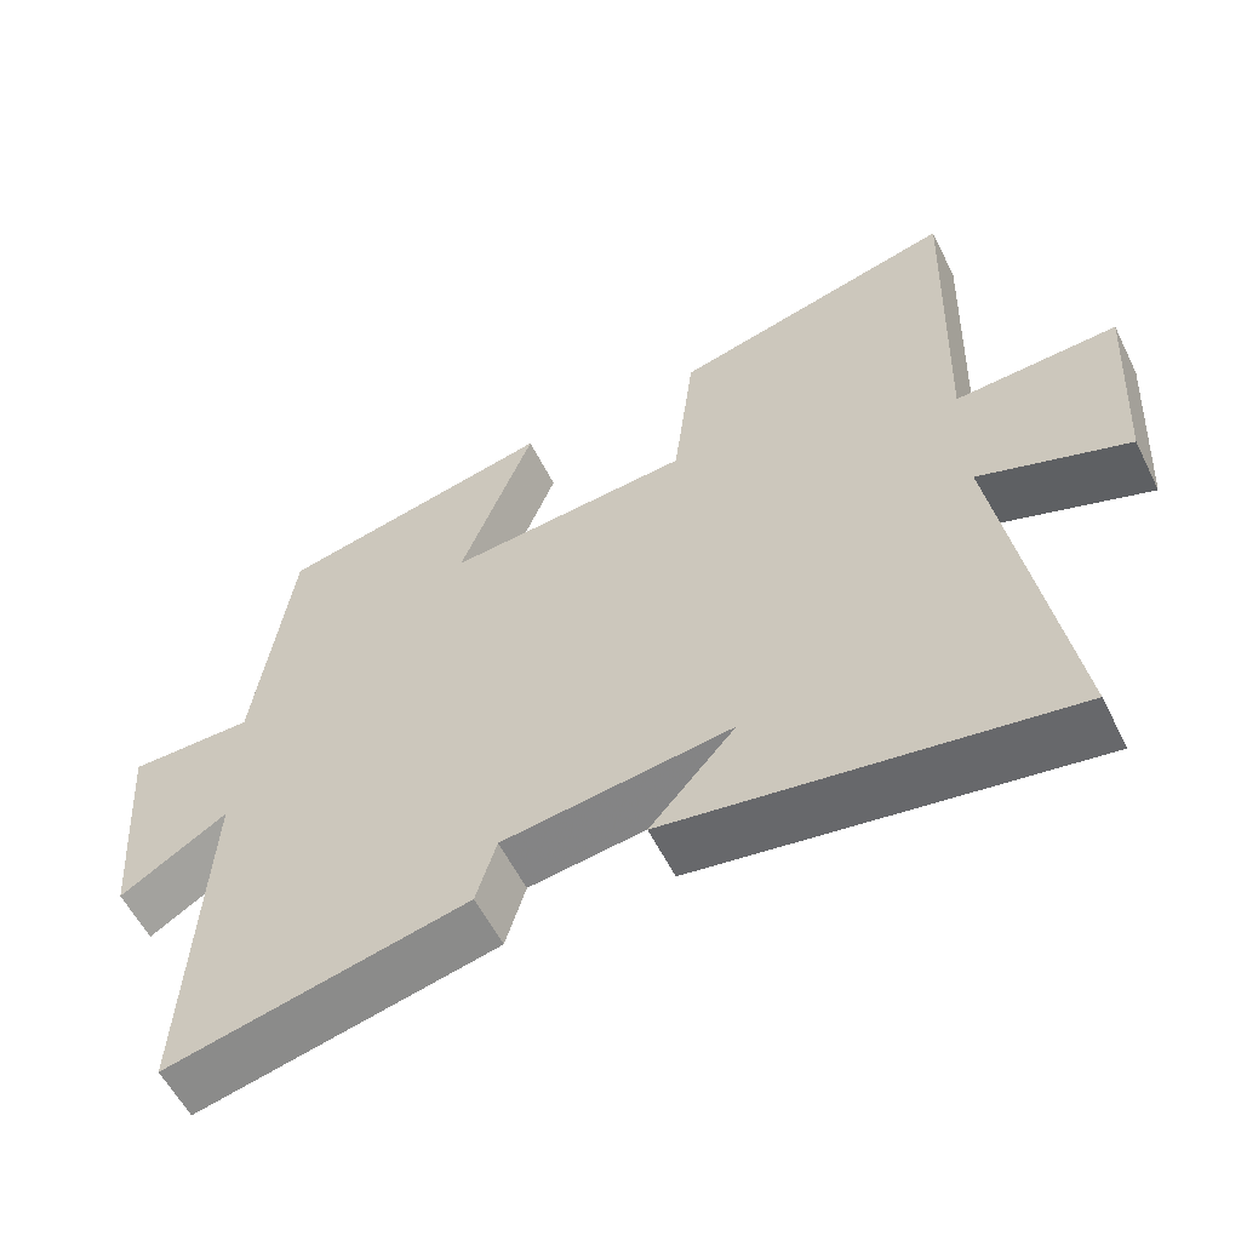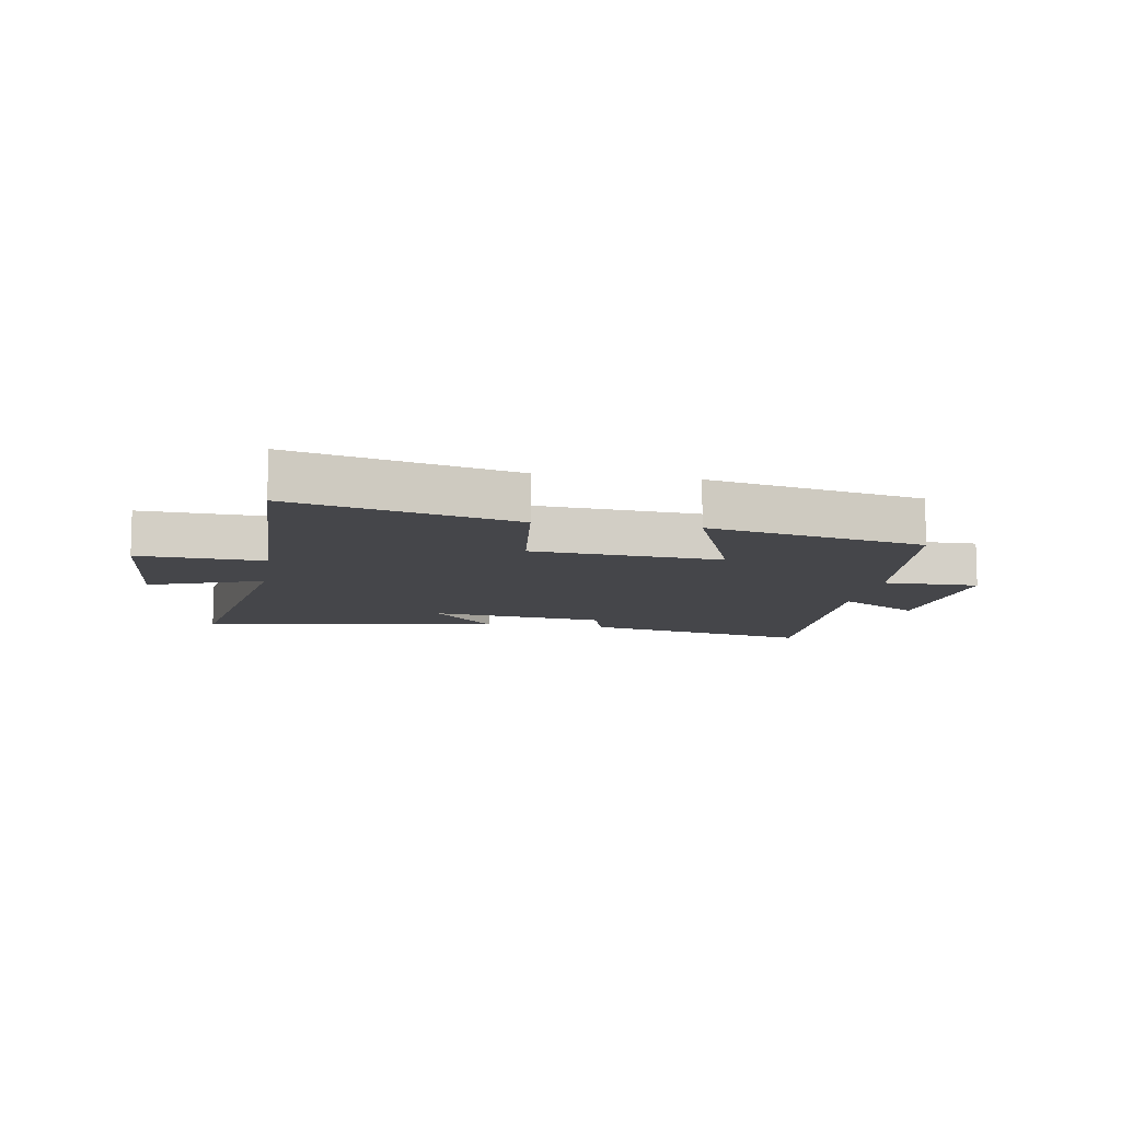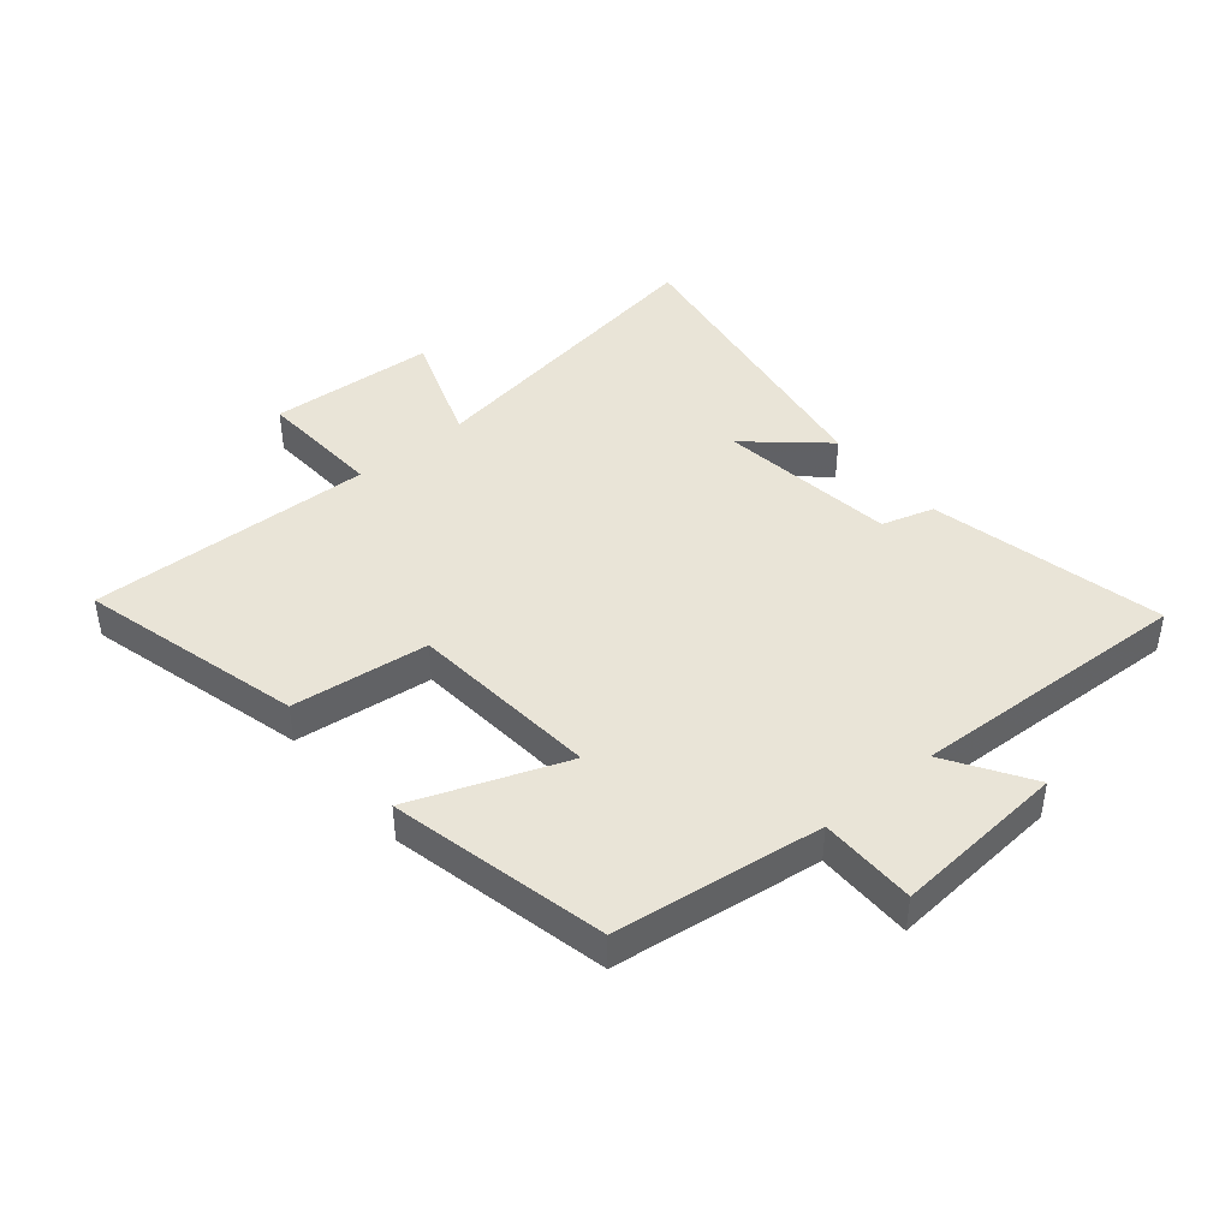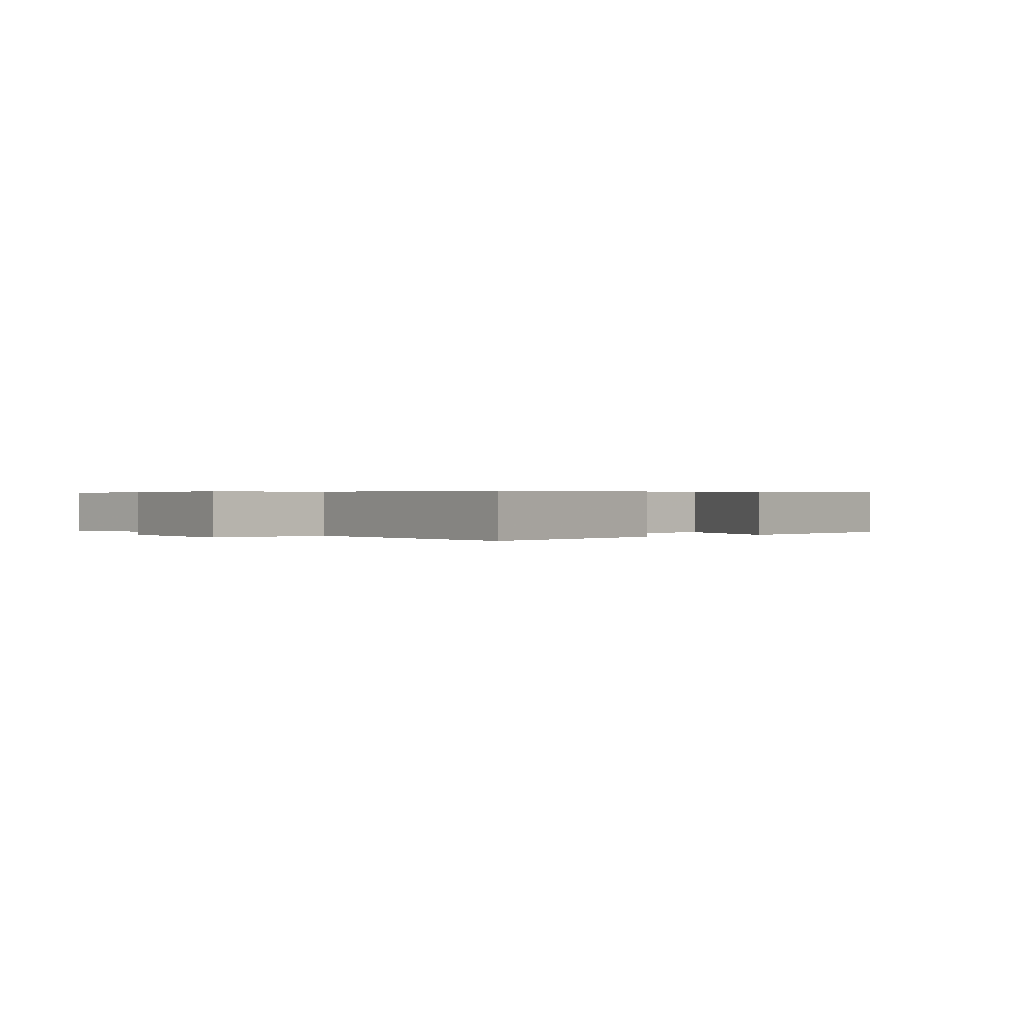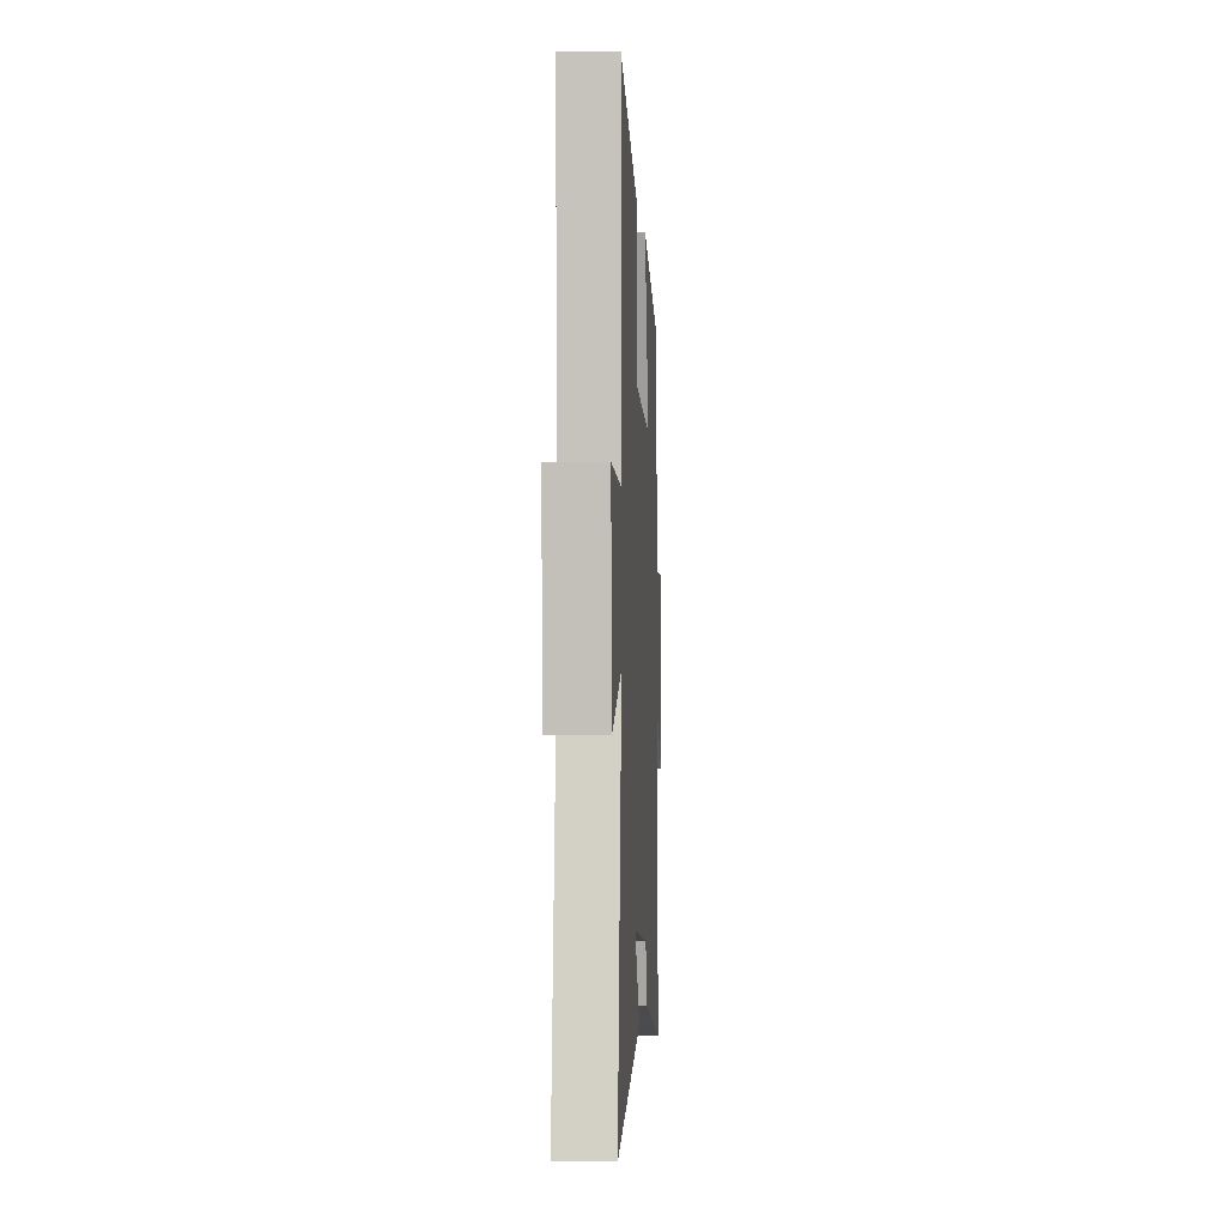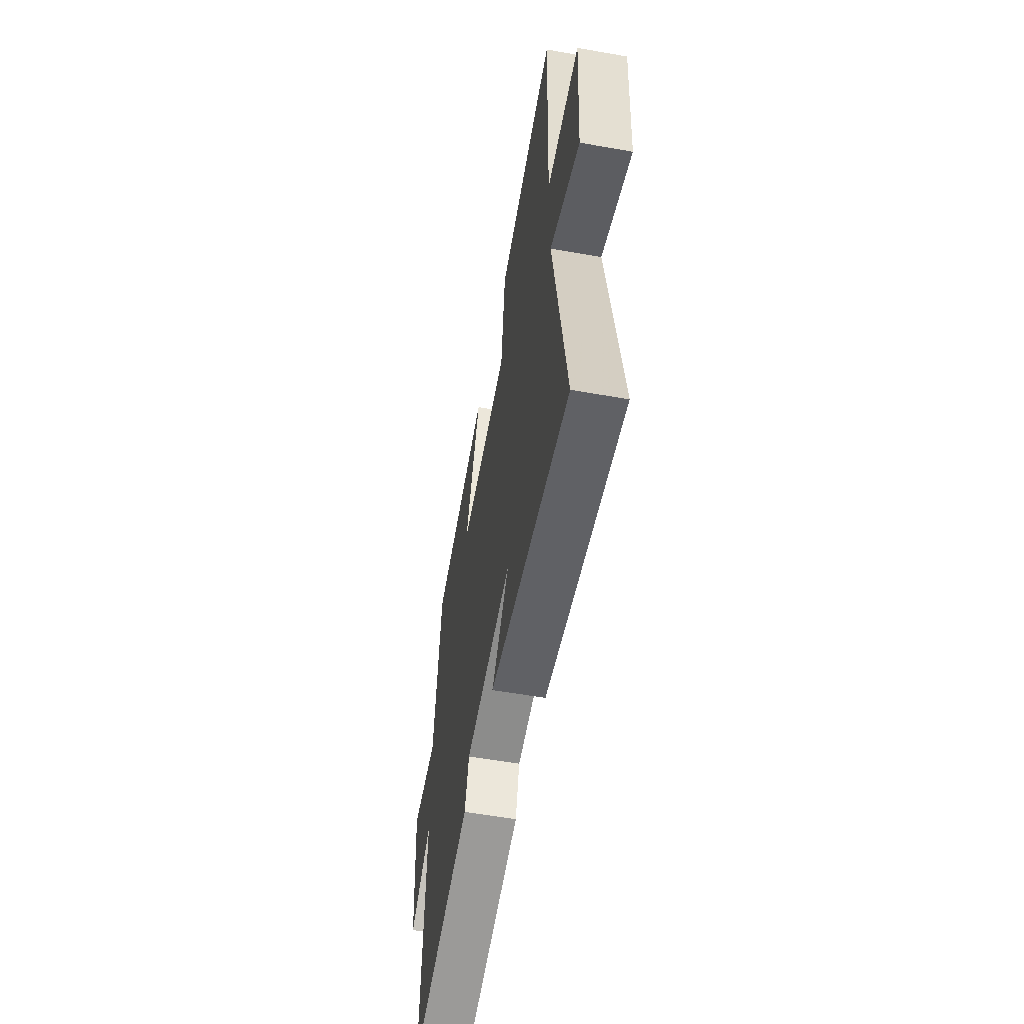
<metadata>
{"format":"obj","ext":"obj","renderer":"f3d","projection":"perspective","resolution":1024,"background":"white","views":[{"elev":-57.8,"azim":-153.6,"up":"+Z"},{"elev":-9.9,"azim":-9.4,"up":"+Y"},{"elev":43.2,"azim":49.9,"up":"+Y"},{"elev":0.4,"azim":-38.3,"up":"+Y"},{"elev":-1.6,"azim":-86.9,"up":"+Z"},{"elev":-56.7,"azim":-100.5,"up":"+Z"}]}
</metadata>
<code>
v -0.581 0.07 -0.582
v -0.5 0.07 -0.068
v -0.69 0.07 -0.137
v -0.708 0.07 0.137
v -0.5 0.07 0.126
v -0.516 0.07 0.595
v -0.149 0.07 0.5
v -0.122 0.07 0.275
v 0.192 0.07 0.249
v 0.097 0.07 0.5
v 0.454 0.07 0.421
v 0.5 0.07 0.079
v 0.659 0.07 0.079
v 0.637 0.07 -0.207
v 0.5 0.07 -0.121
v 0.522 0.07 -0.586
v 0.136 0.07 -0.5
v 0.11 0.07 -0.414
v -0.184 0.07 -0.376
v -0.074 0.07 -0.5
v -0.581 0 -0.582
v -0.5 0 -0.068
v -0.69 0 -0.137
v -0.708 0 0.137
v -0.5 0 0.126
v -0.516 0 0.595
v -0.149 0 0.5
v -0.122 0 0.275
v 0.192 0 0.249
v 0.097 0 0.5
v 0.454 0 0.421
v 0.5 0 0.079
v 0.659 0 0.079
v 0.637 0 -0.207
v 0.5 0 -0.121
v 0.522 0 -0.586
v 0.136 0 -0.5
v 0.11 0 -0.414
v -0.184 0 -0.376
v -0.074 0 -0.5
f 19 20 1 2
f 18 19 2
f 15 16 17 18
f 15 18 2
f 12 13 14 15
f 11 12 15
f 10 11 15
f 9 10 15
f 8 9 15 2
f 5 6 7 8
f 5 8 2 3
f 3 4 5
f 22 21 40 39
f 22 39 38
f 38 37 36 35
f 22 38 35
f 35 34 33 32
f 35 32 31
f 35 31 30
f 35 30 29
f 22 35 29 28
f 28 27 26 25
f 23 22 28 25
f 25 24 23
f 1 21 22 2
f 2 22 23 3
f 3 23 24 4
f 4 24 25 5
f 5 25 26 6
f 6 26 27 7
f 7 27 28 8
f 8 28 29 9
f 9 29 30 10
f 10 30 31 11
f 11 31 32 12
f 12 32 33 13
f 13 33 34 14
f 14 34 35 15
f 15 35 36 16
f 16 36 37 17
f 17 37 38 18
f 18 38 39 19
f 19 39 40 20
f 20 40 21 1

</code>
